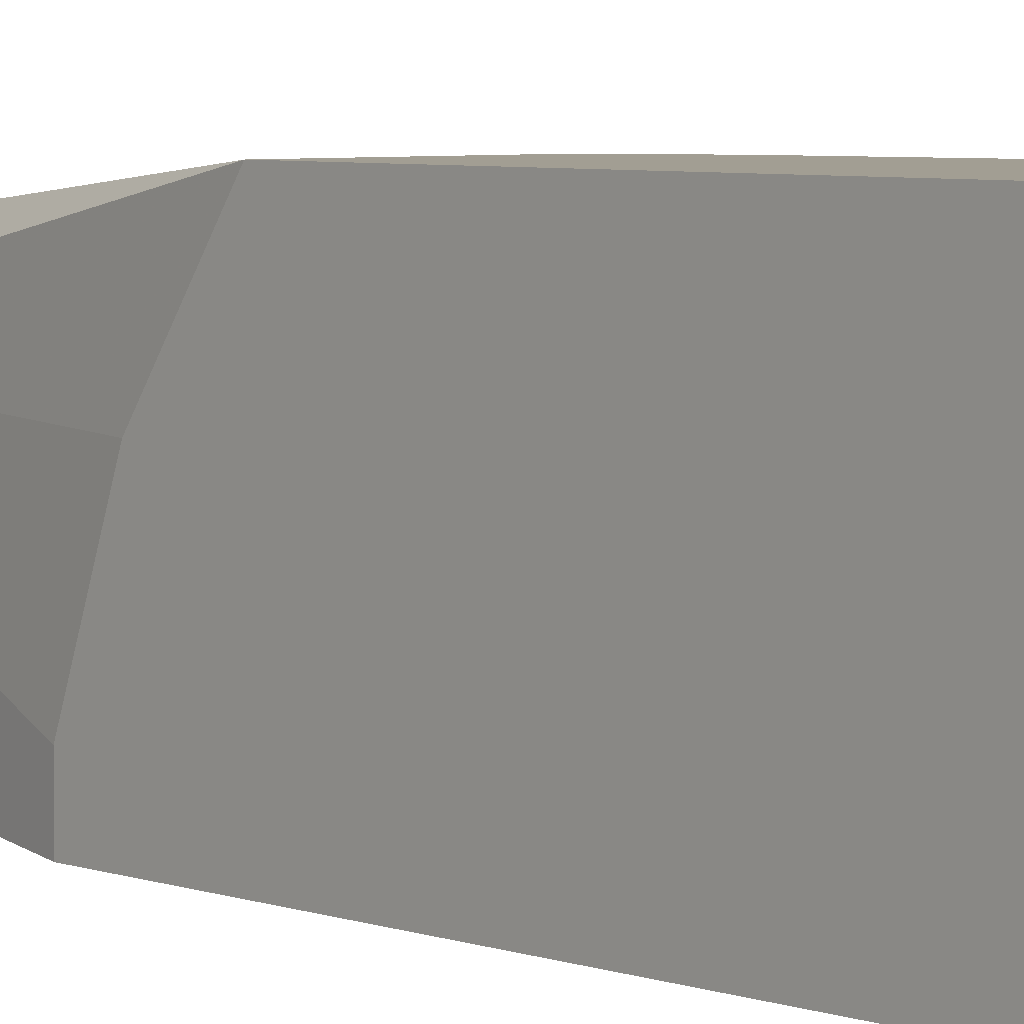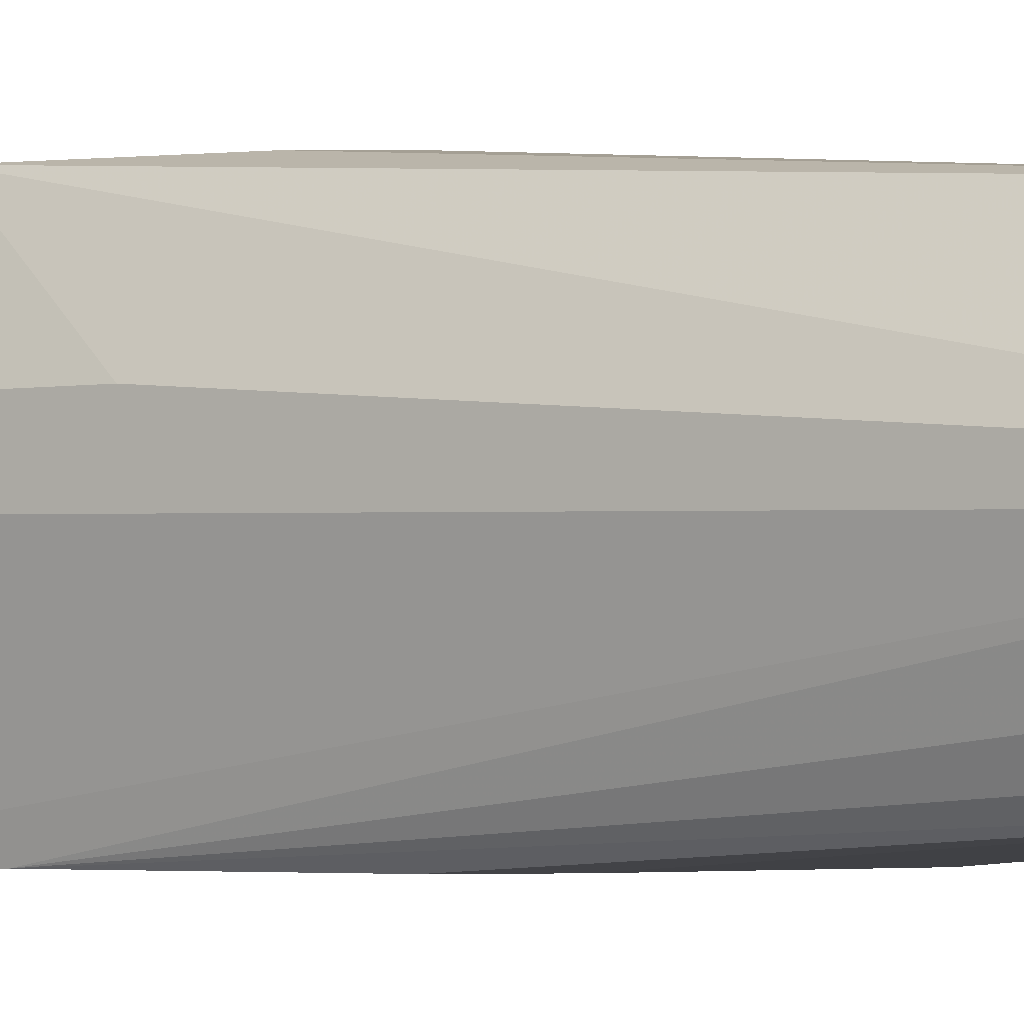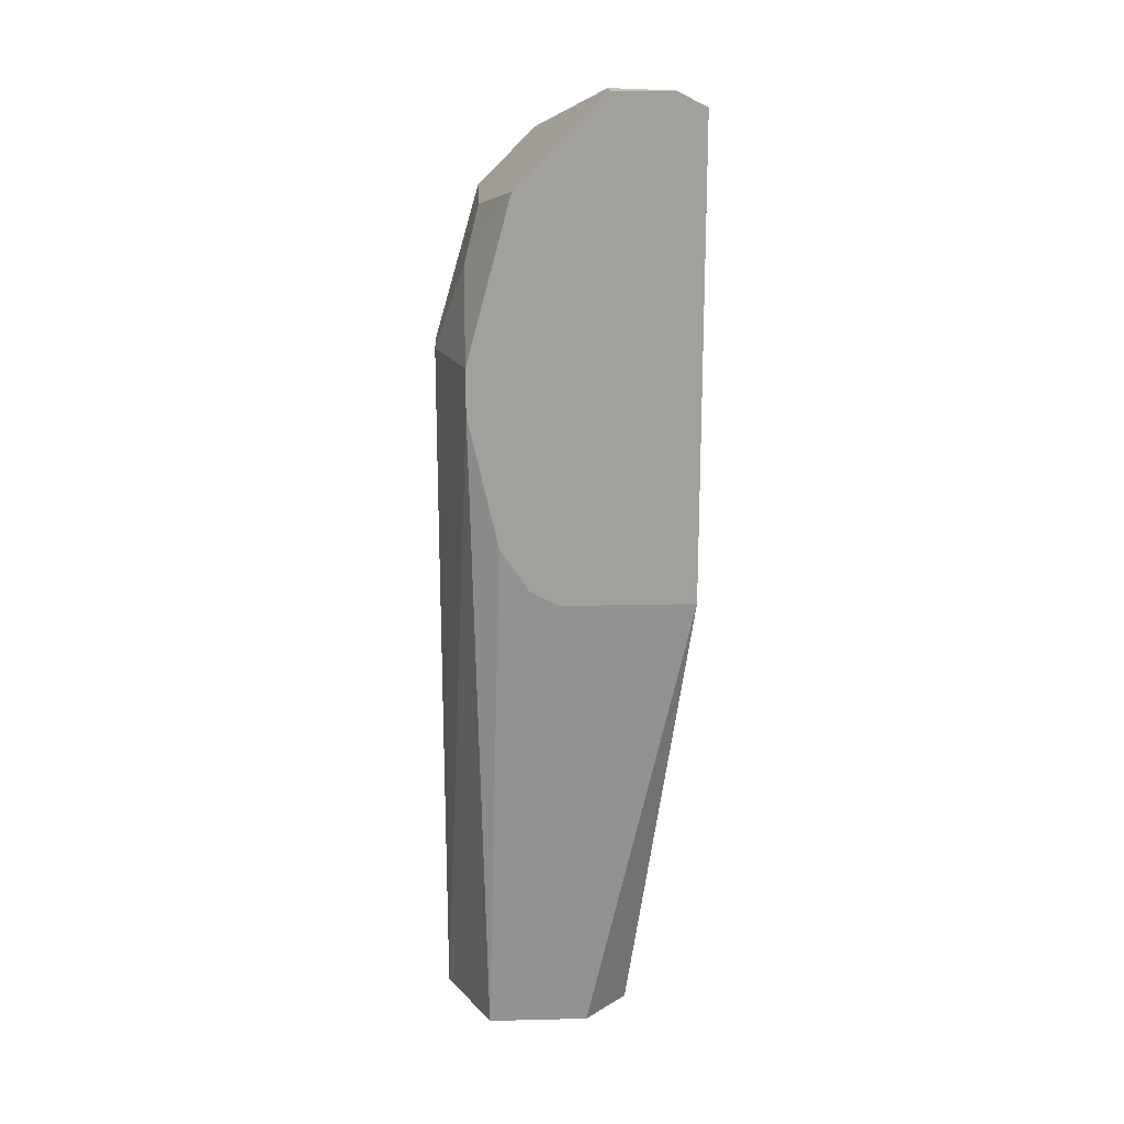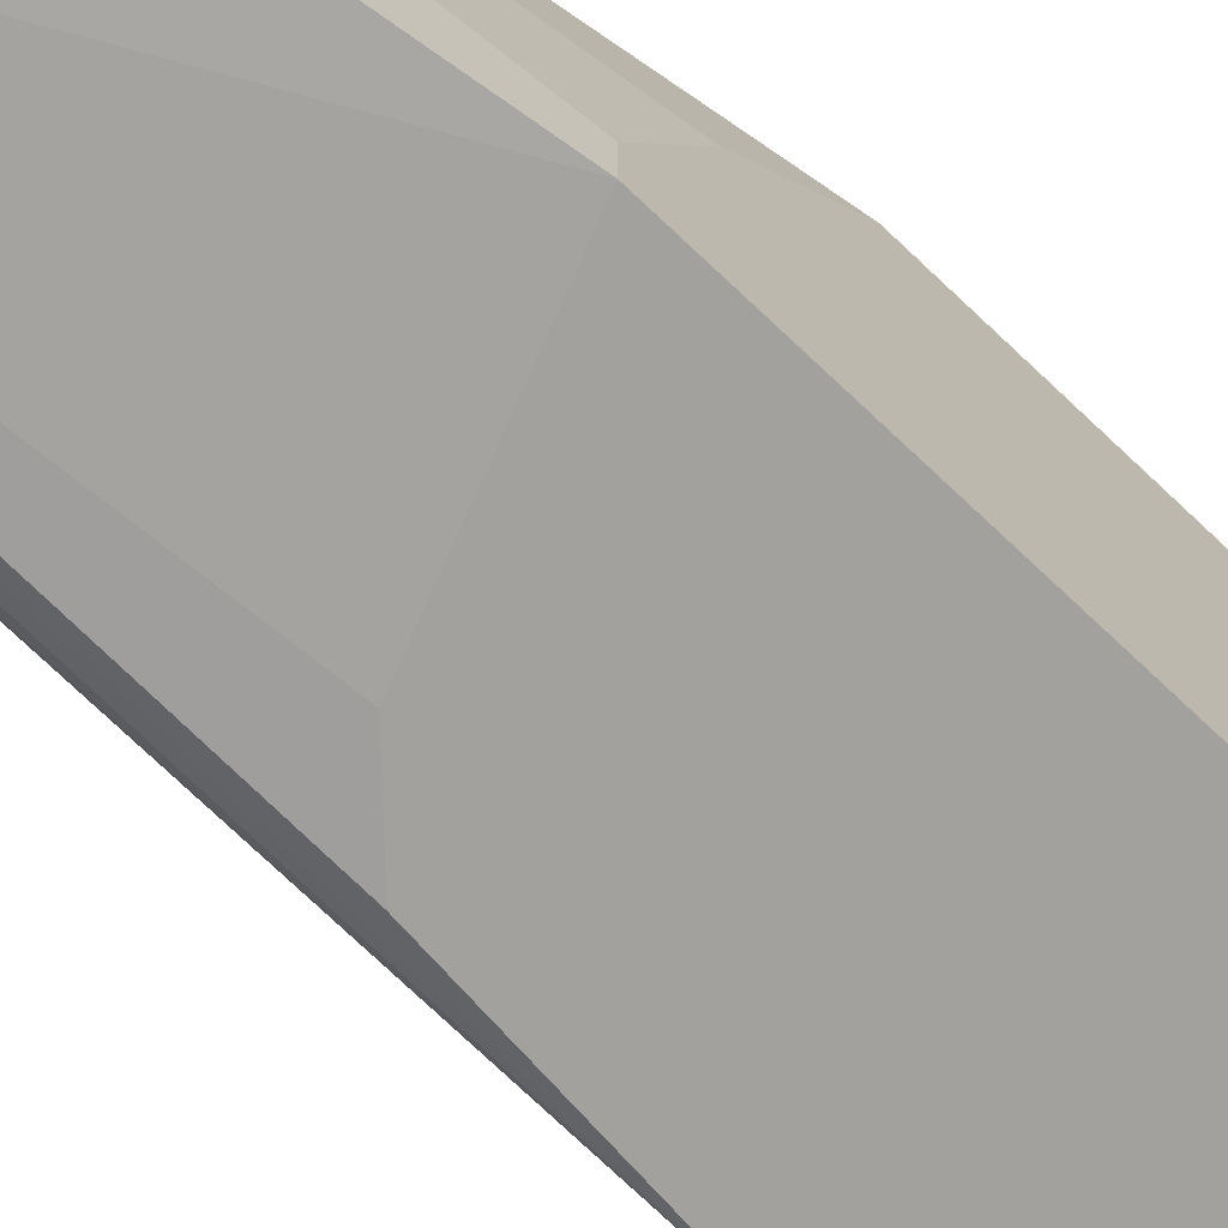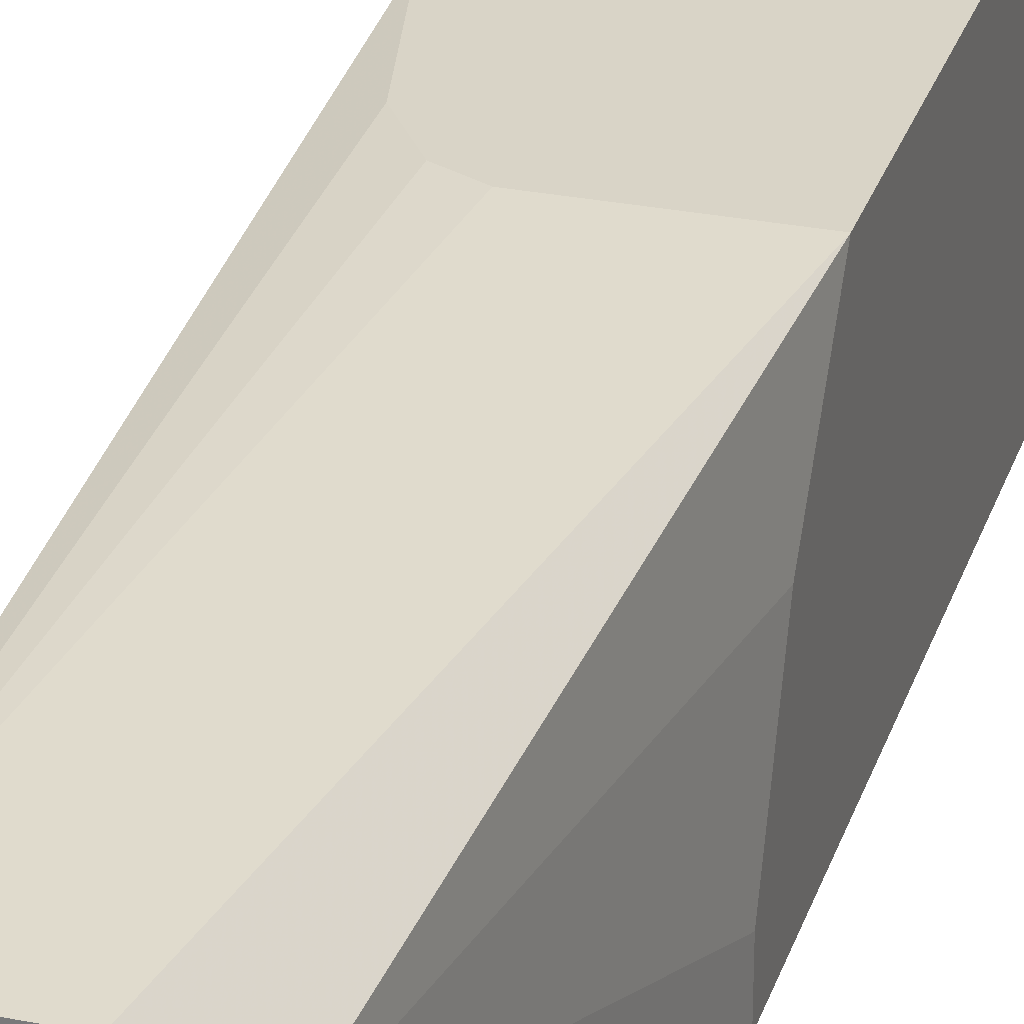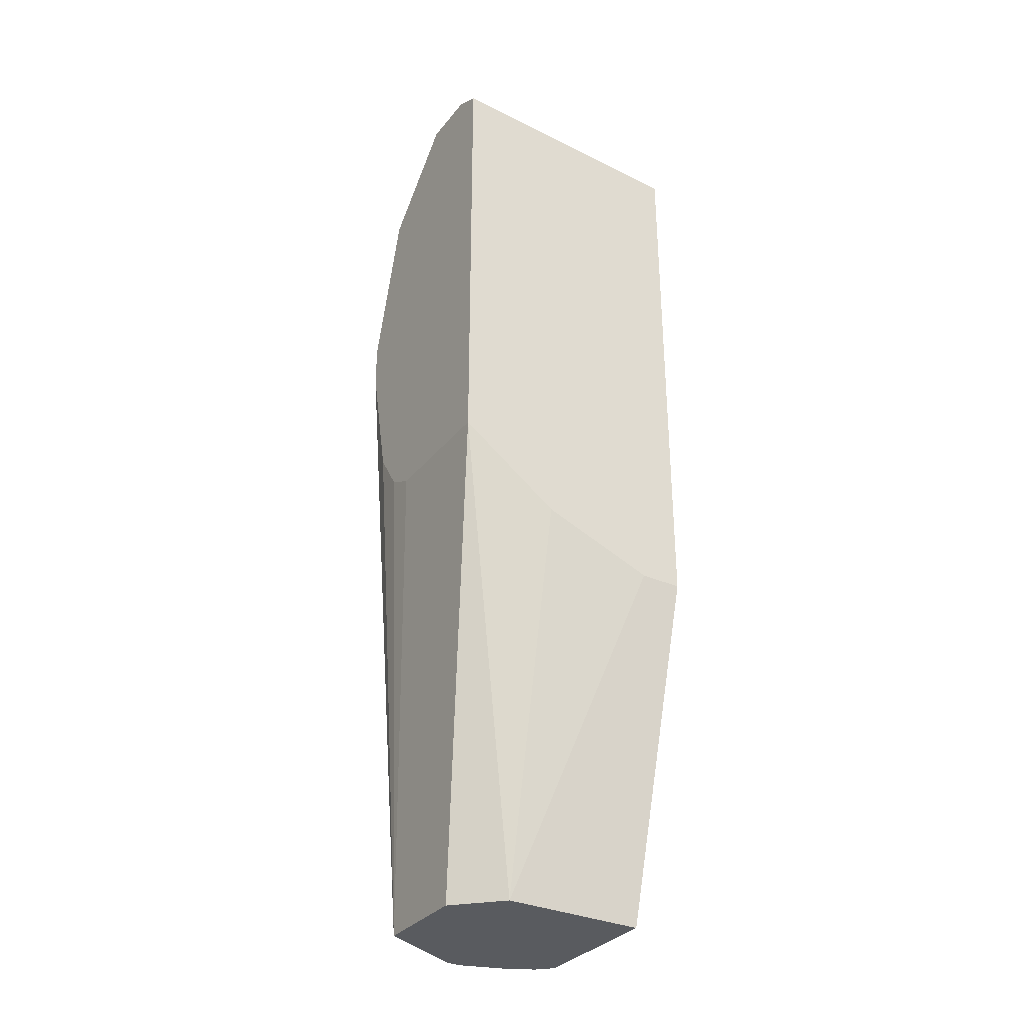
<metadata>
{"format":"obj","ext":"obj","renderer":"f3d","projection":"perspective","resolution":1024,"background":"white","views":[{"elev":5.0,"azim":139.3,"up":"+Z"},{"elev":-2.5,"azim":-56.0,"up":"+Z"},{"elev":18.7,"azim":-2.6,"up":"+Y"},{"elev":-72.1,"azim":46.4,"up":"+Z"},{"elev":28.8,"azim":16.6,"up":"+Z"},{"elev":-32.3,"azim":58.0,"up":"+Y"}]}
</metadata>
<code>
v -0.009779 0.006682 -0.004213
v -0.009779 0.0133 0.004814
v -0.009779 0.009691 0.00662
v -0.009779 -0.01979 -0.002407
v -0.009779 0.007887 0.00662
v -0.009779 0.0127 -0.004213
v -0.004966 -0.01979 0.004814
v -0.003161 -0.01979 0.003008
v -0.003161 -0.01979 -0.003007
v -0.009177 0.01511 -0.004213
v -0.009177 0.01511 0.001204
v -0.009177 -0.000531 -0.004213
v -0.009177 -0.01979 -0.003007
v -0.009177 -0.01979 0.004814
v -0.004364 0.01993 0.005415
v -0.004364 0.01993 0.00662
v -0.004364 0.01872 -0.004213
v -0.007372 -0.002339 -0.004213
v -0.007372 0.000663 0.00662
v -0.008575 0.002471 0.00662
v -0.00677 0.01752 -0.004213
v -0.000754 -0.004745 -0.004213
v -0.000754 -0.004745 -0.002407
v -0.000754 6.8e-05 0.00662
v -0.000754 0.01932 0.00662
v -0.000754 0.01872 -0.004213
v -0.000754 -0.002937 0.002407
v -0.001957 0.01993 0.00662
v -0.007973 0.01632 0.00662
v -0.006168 6.8e-05 0.00662
v -0.01098 0.003672 0.003008
v -0.01098 0.009691 0.003008
v -0.01098 0.009691 0.001204
v -0.01098 -0.01979 0.001204
v -0.01098 -0.01979 0.000603
v -0.01038 -0.01979 -0.001202
f 1 13 4
f 36 1 4
f 6 12 1
f 35 6 1
f 12 13 1
f 36 35 1
f 29 2 3
f 2 32 3
f 10 2 11
f 10 33 2
f 2 29 11
f 33 32 2
f 5 29 3
f 32 5 3
f 13 36 4
f 5 14 20
f 14 5 34
f 28 16 5
f 5 16 29
f 19 5 20
f 24 5 19
f 28 5 24
f 5 32 31
f 34 5 31
f 21 6 10
f 10 6 33
f 6 22 12
f 26 6 21
f 6 26 22
f 33 6 35
f 14 8 7
f 8 24 7
f 24 14 7
f 22 8 9
f 8 36 9
f 36 8 14
f 8 22 23
f 27 8 23
f 24 8 27
f 22 9 13
f 9 36 13
f 29 10 11
f 29 21 10
f 13 12 18
f 12 22 18
f 22 13 18
f 14 19 20
f 19 14 30
f 14 24 30
f 36 14 34
f 16 28 15
f 29 16 15
f 17 21 15
f 26 17 15
f 21 29 15
f 28 26 15
f 26 21 17
f 24 19 30
f 22 27 23
f 22 26 24
f 22 24 27
f 24 26 25
f 28 24 25
f 26 28 25
f 32 34 31
f 34 32 33
f 34 33 35
f 36 34 35

</code>
